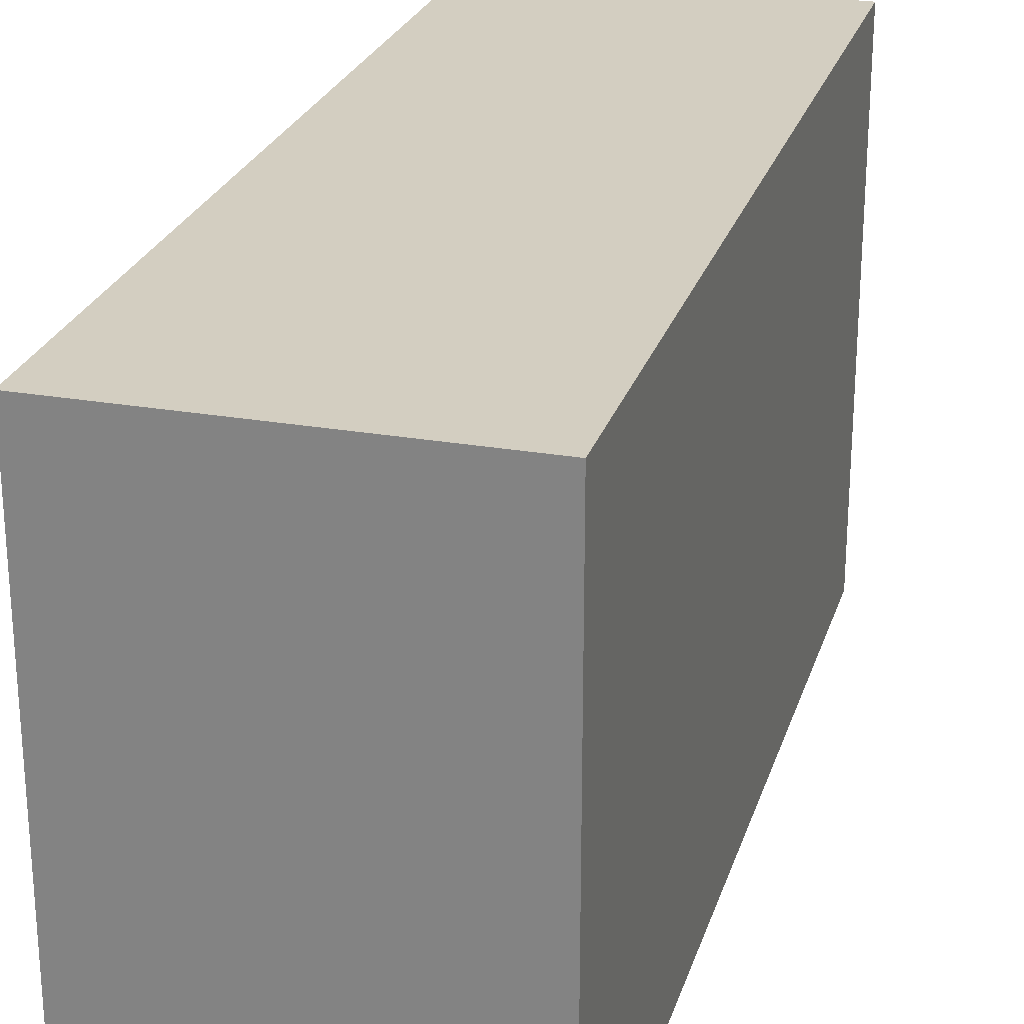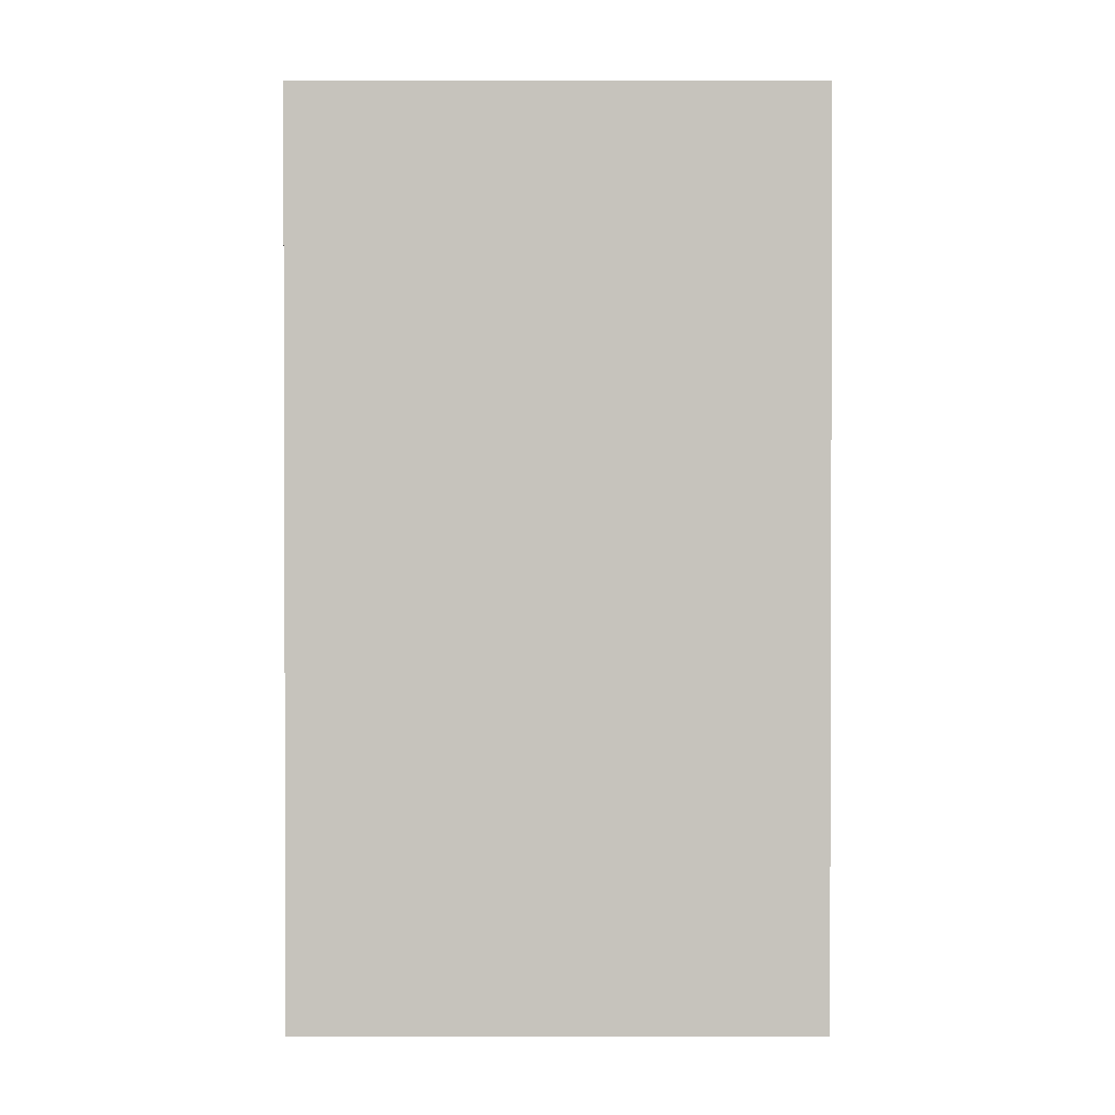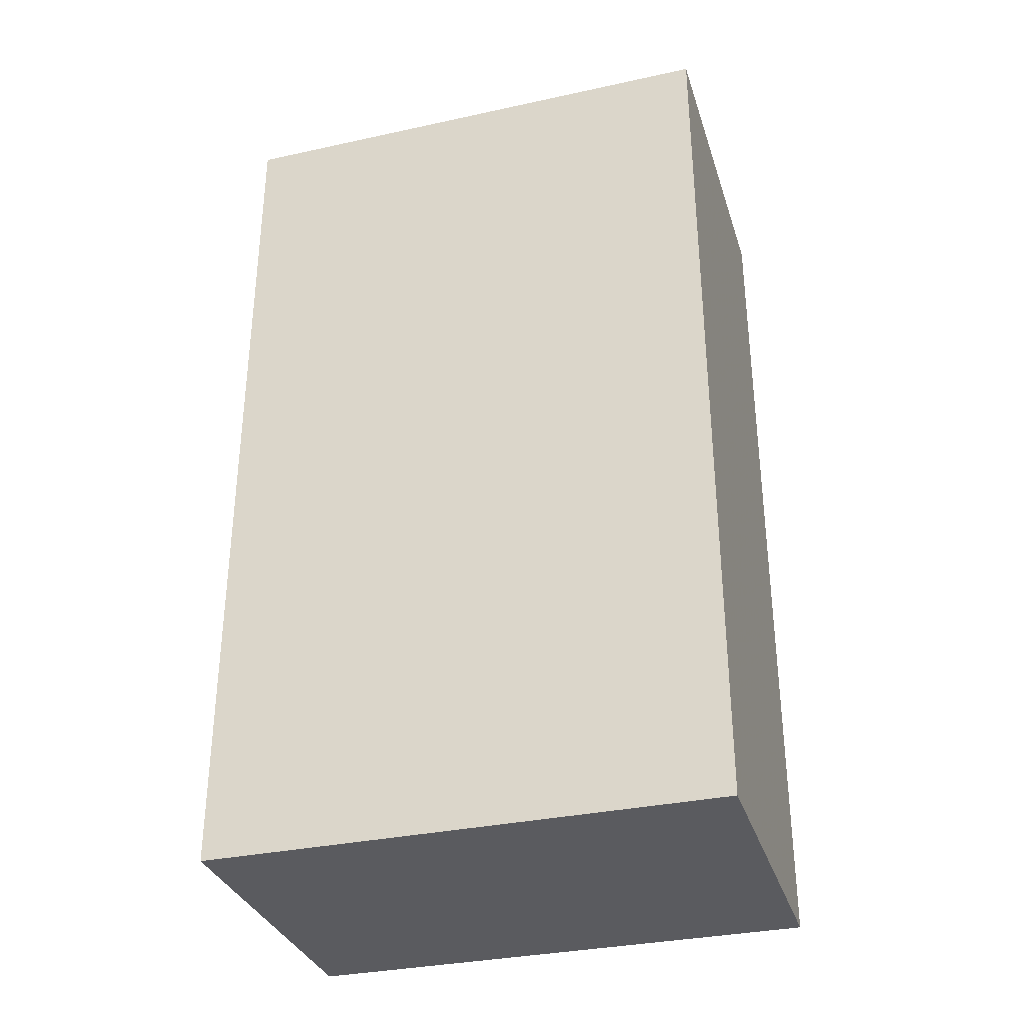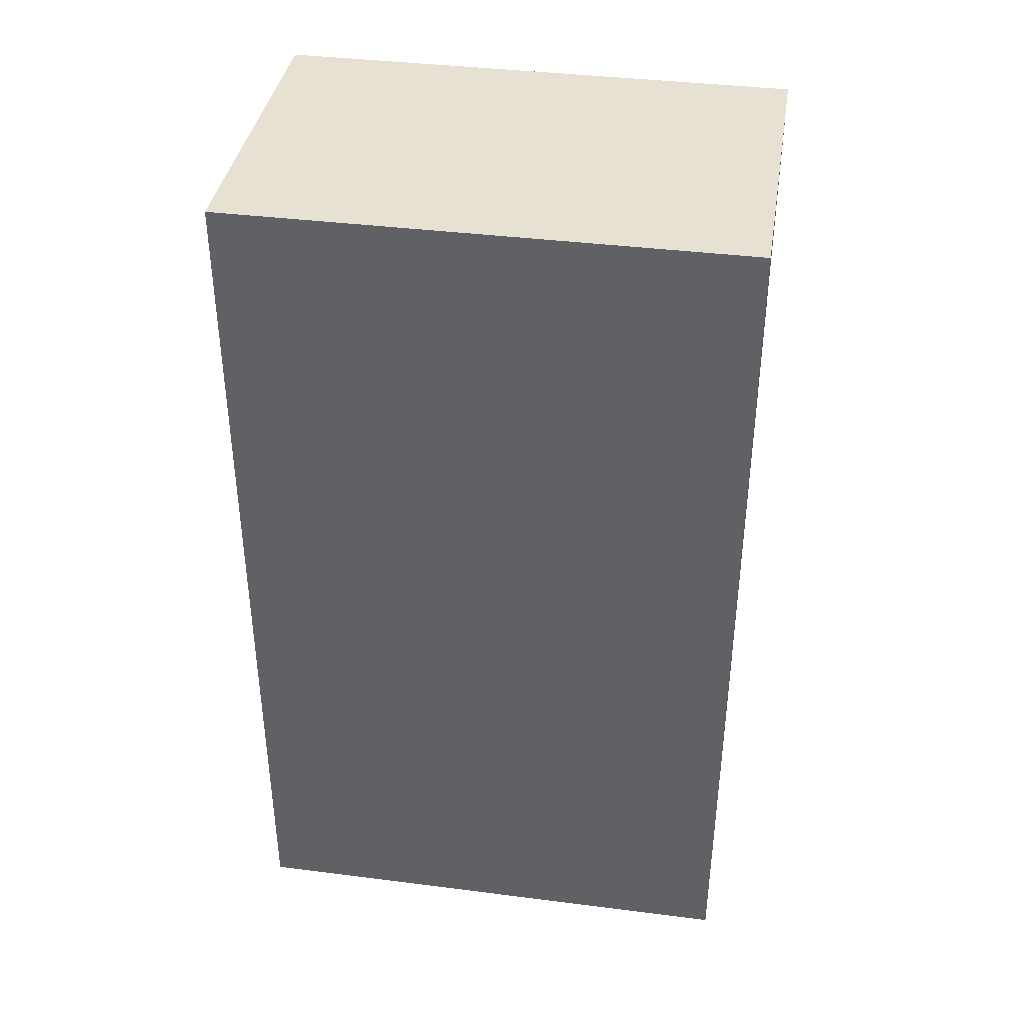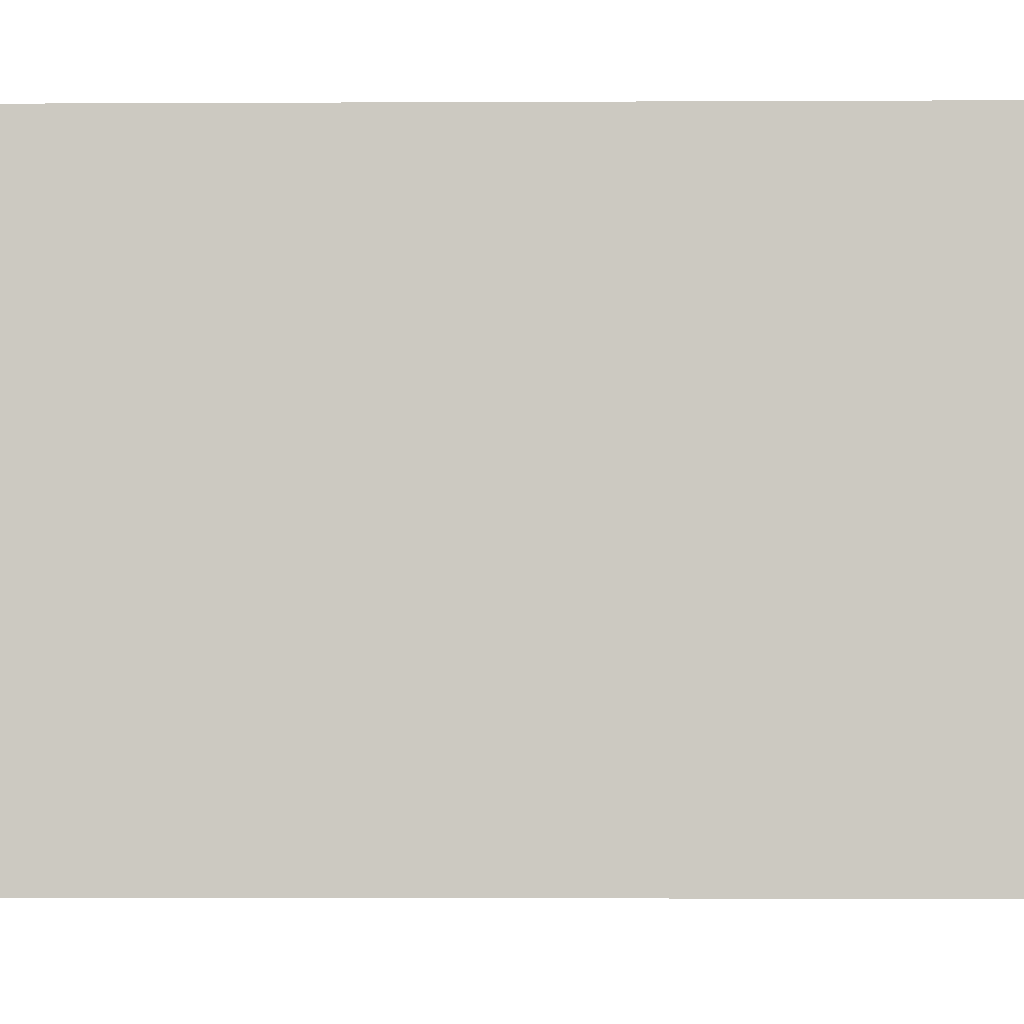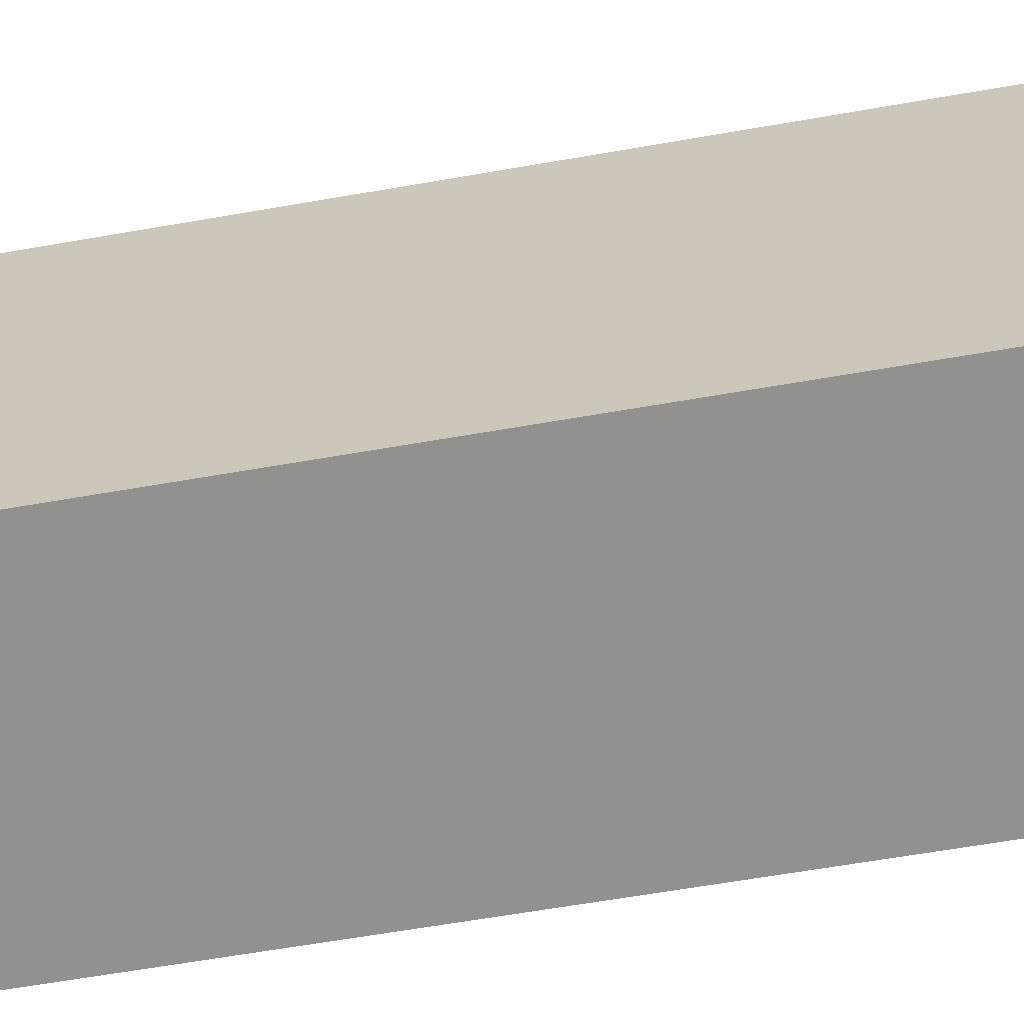
<metadata>
{"format":"obj","ext":"obj","renderer":"f3d","projection":"perspective","resolution":1024,"background":"white","views":[{"elev":25.3,"azim":15.8,"up":"+Z"},{"elev":1.1,"azim":89.9,"up":"+Y"},{"elev":-33.1,"azim":-73.3,"up":"+Y"},{"elev":38.6,"azim":-80.9,"up":"+Y"},{"elev":-3.3,"azim":91.0,"up":"+Z"},{"elev":-66.0,"azim":99.8,"up":"+Z"}]}
</metadata>
<code>
g
v 32.5 -90 50
v -32.5 -90 50
v 32.5 85 50
v -32.5 85 50
v -32.5 -90 -50
v 32.5 -90 -50
v -32.5 85 -50
v 32.5 85 -50
g
f 1 4 2
f 1 3 4
f 5 8 6
f 5 7 8
f 7 3 8
f 7 4 3
f 6 2 5
f 6 1 2
f 6 3 1
f 6 8 3
f 2 7 5
f 2 4 7

</code>
